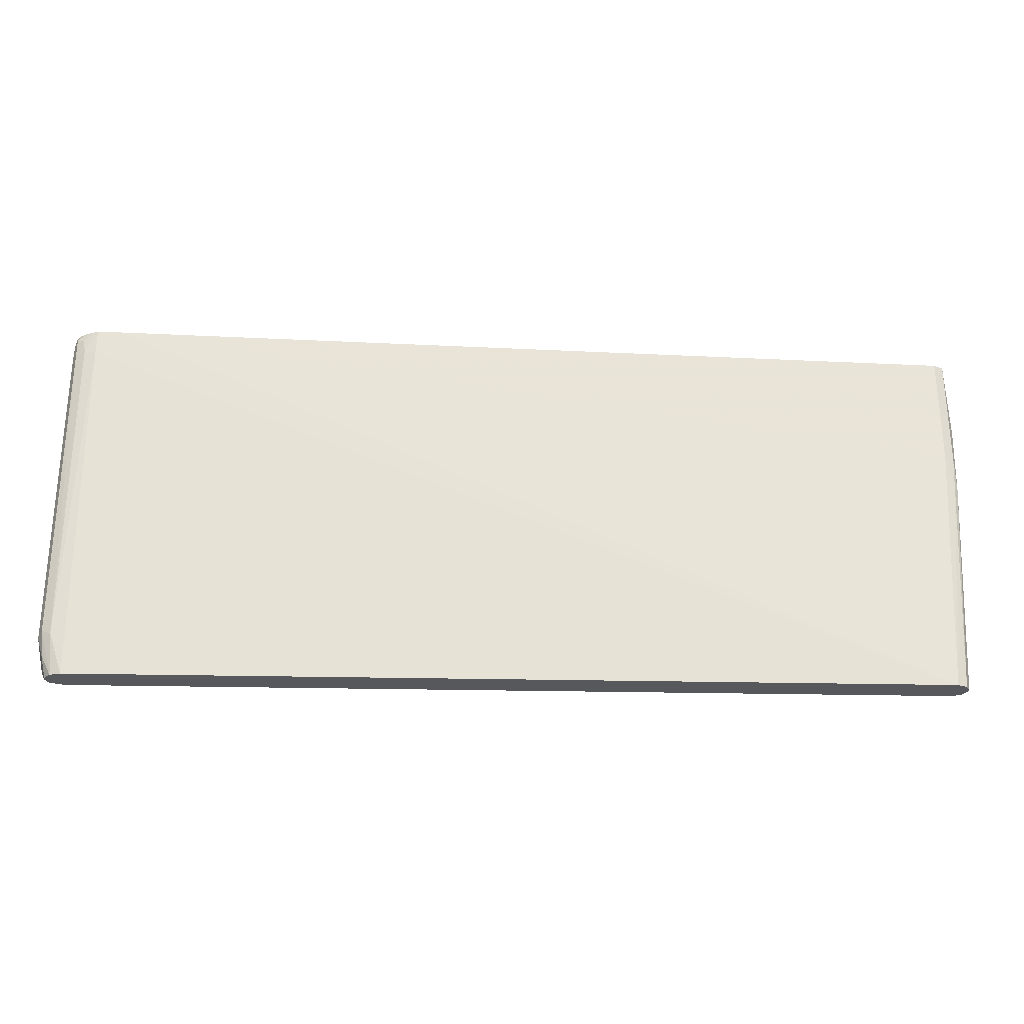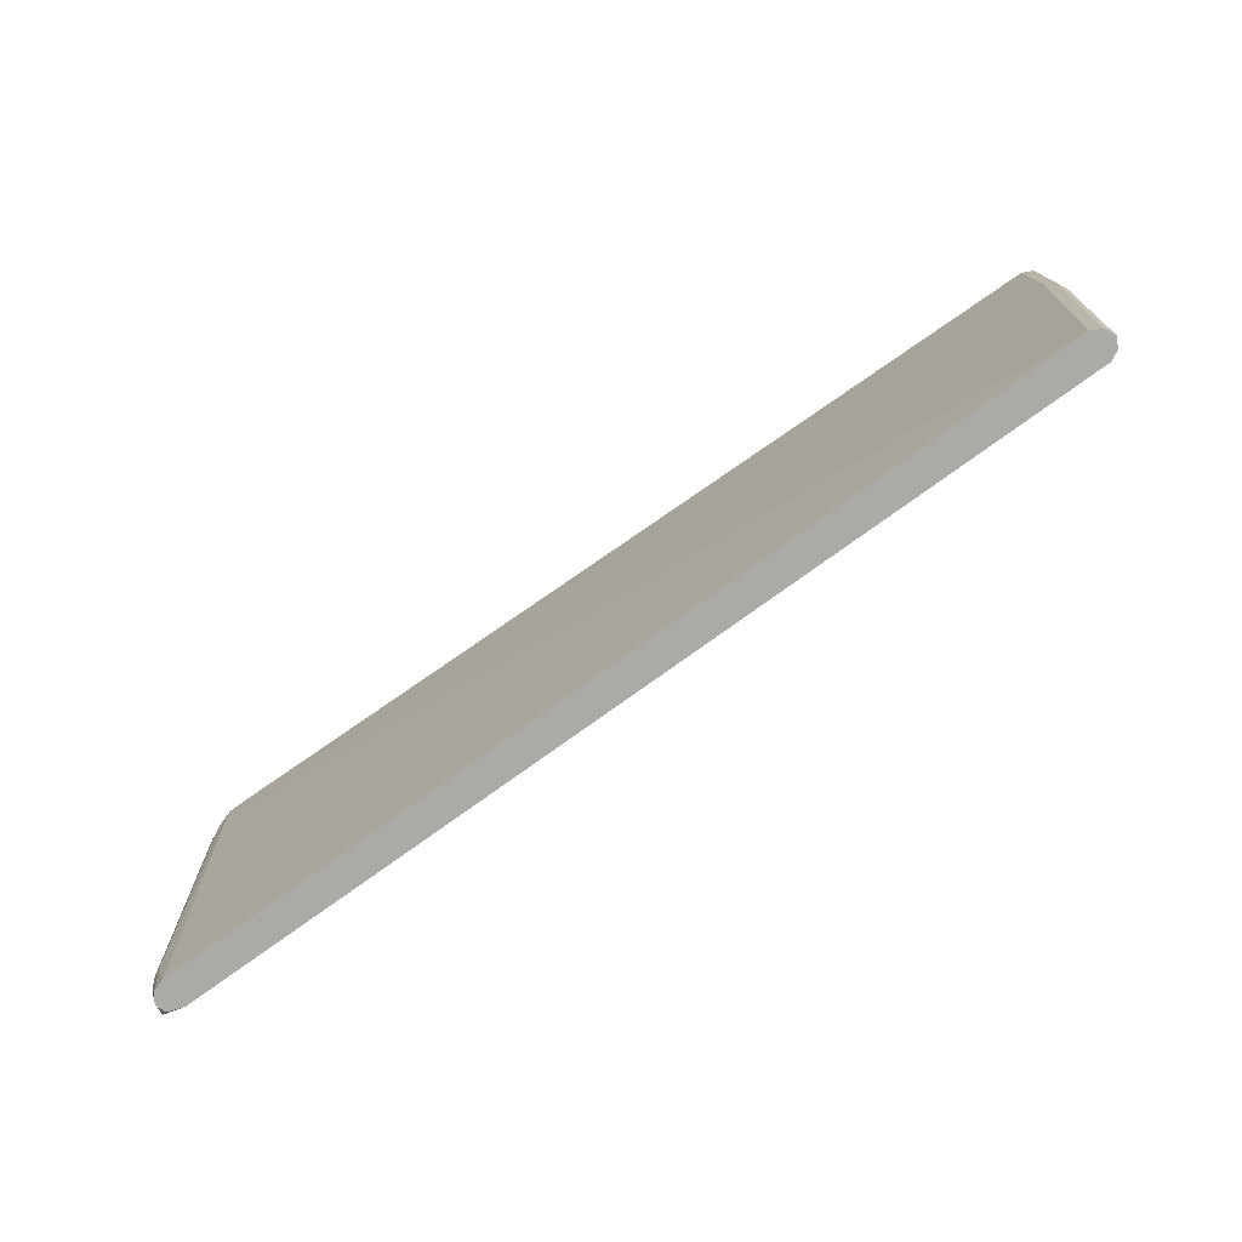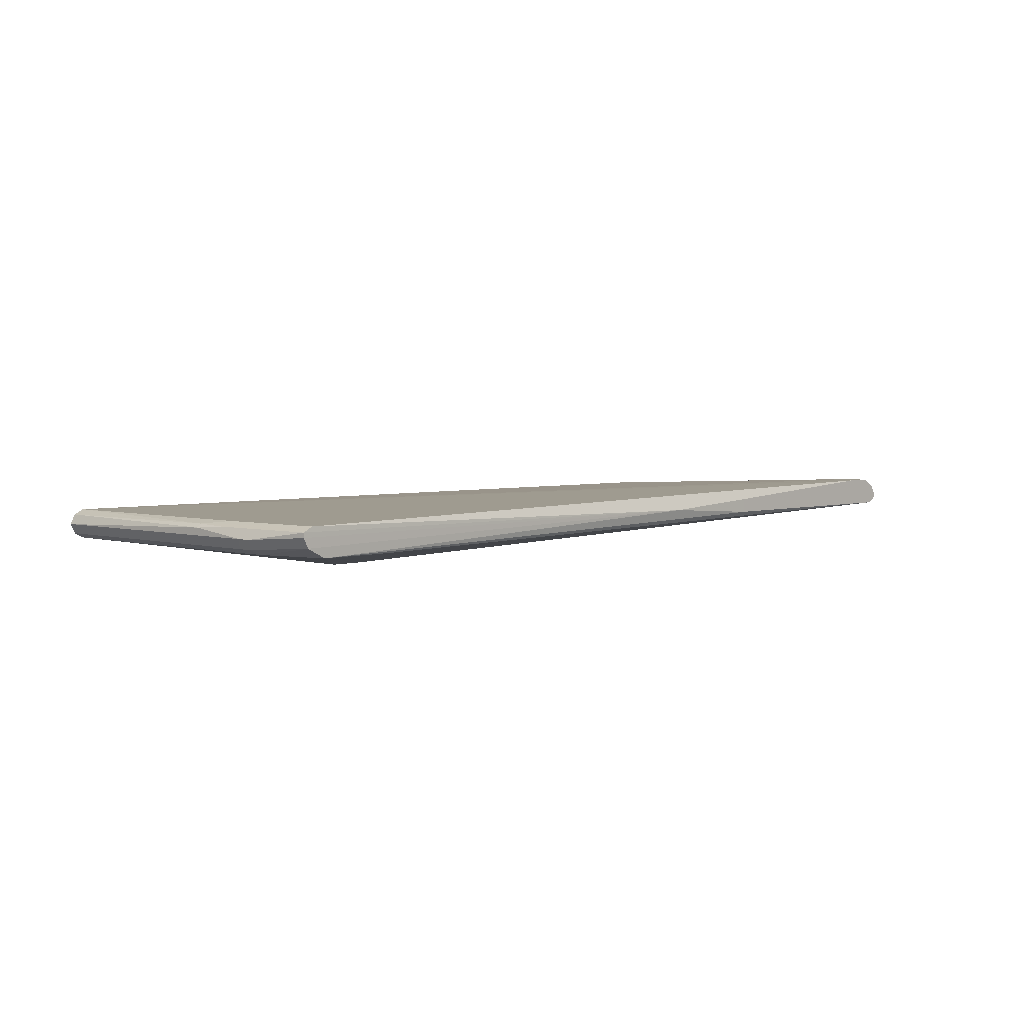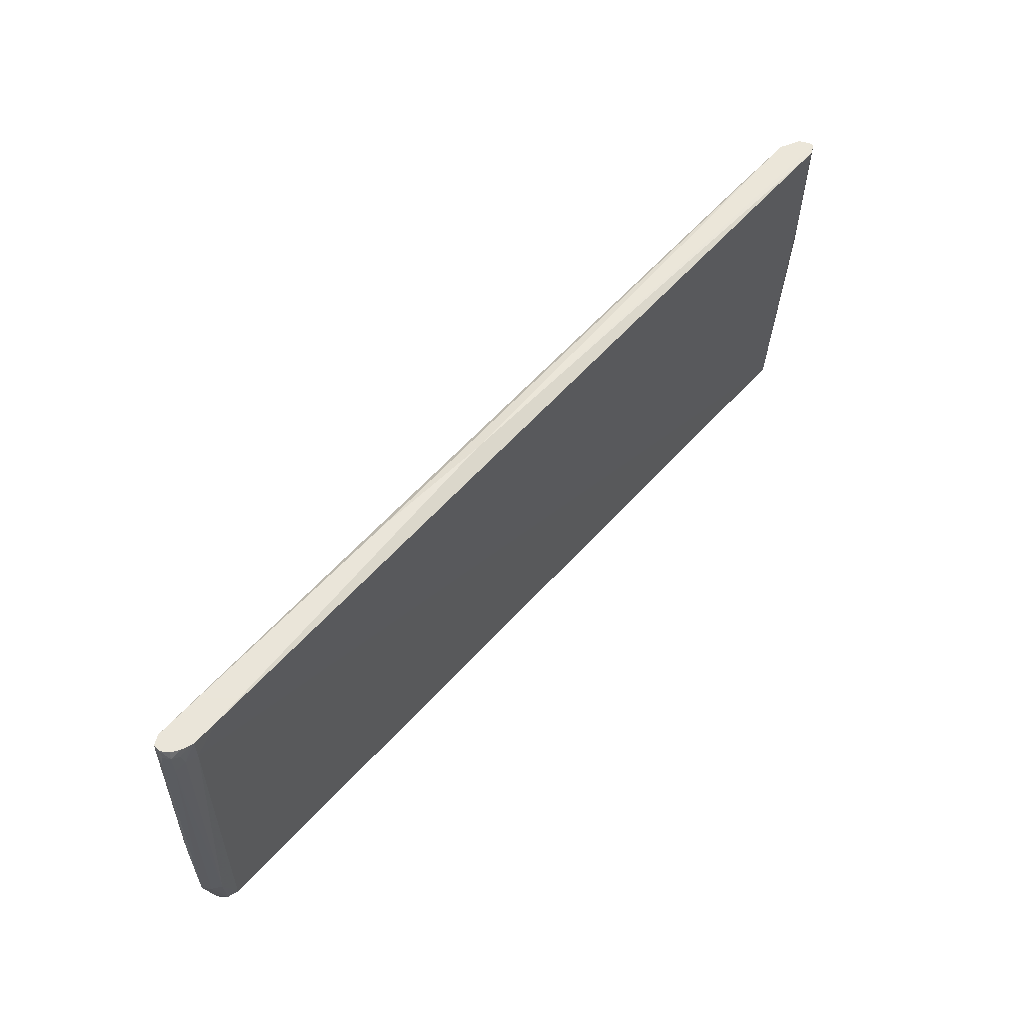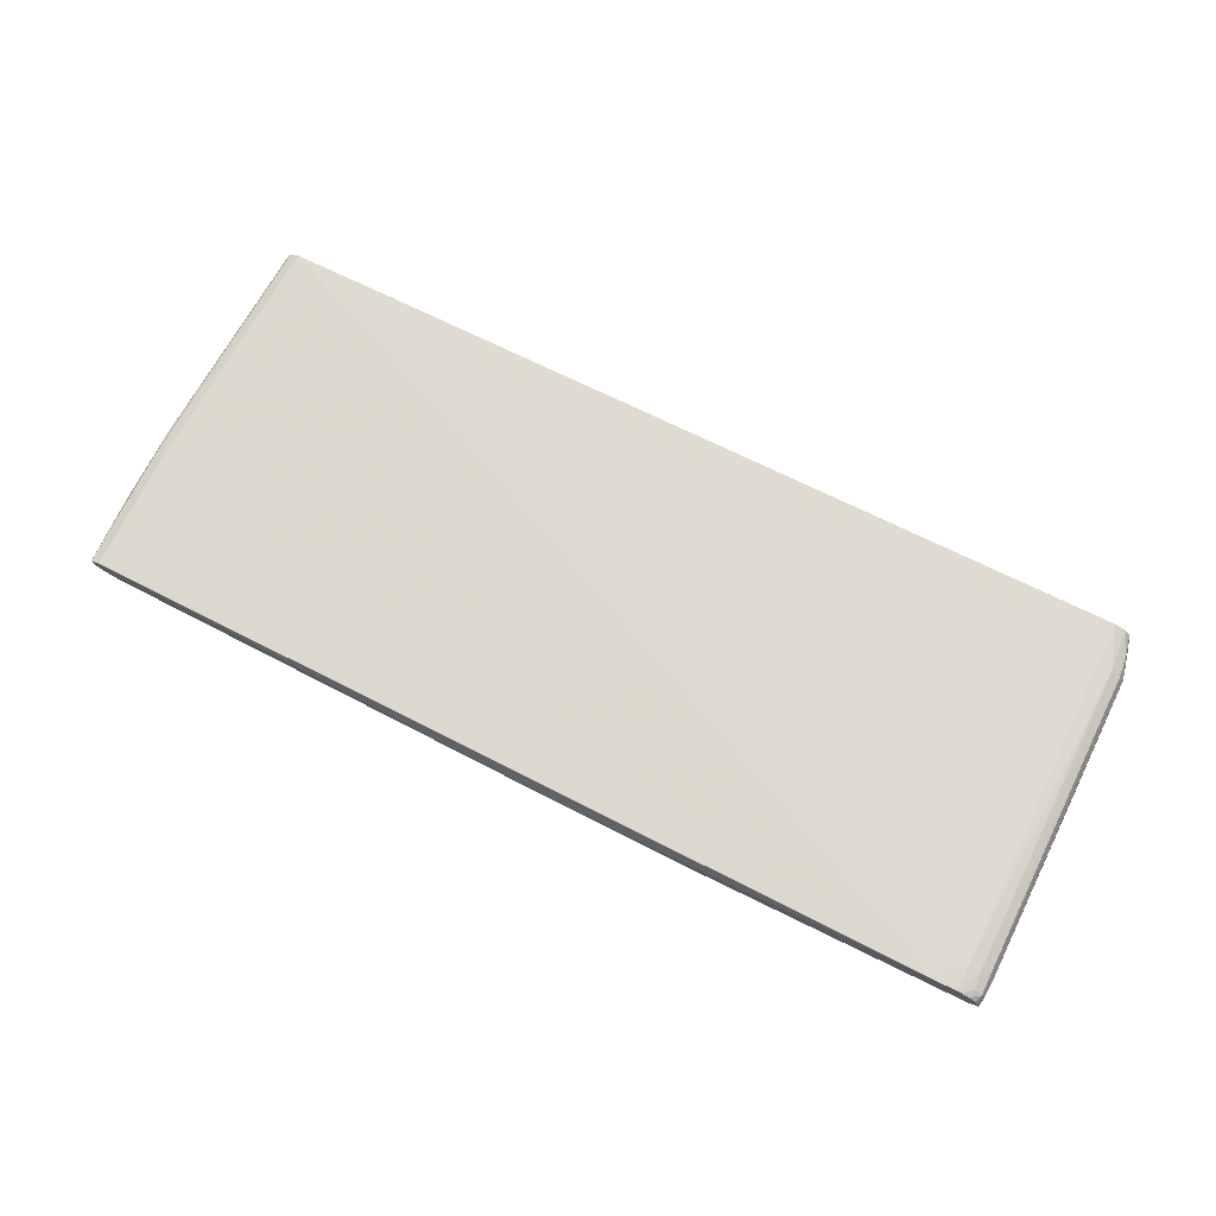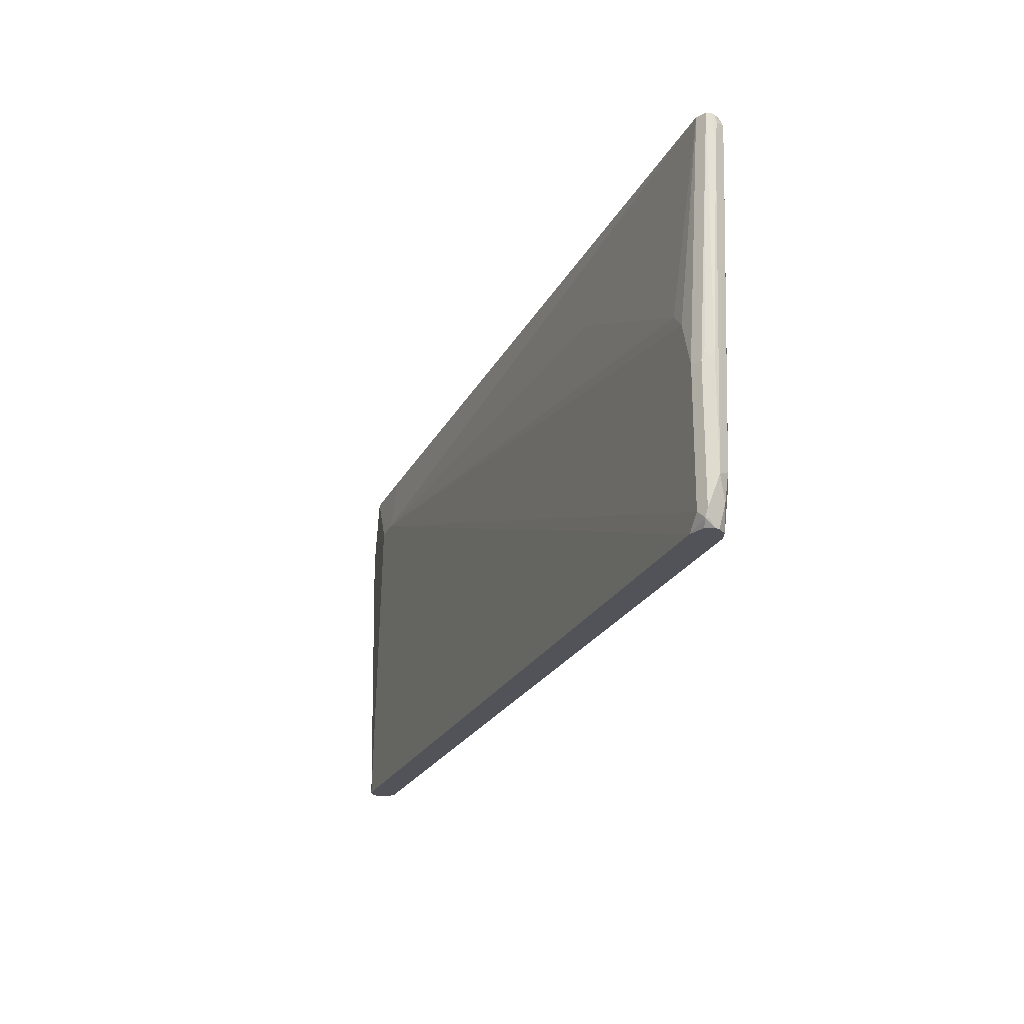
<metadata>
{"format":"obj","ext":"obj","renderer":"f3d","projection":"perspective","resolution":1024,"background":"white","views":[{"elev":-27.7,"azim":-1.9,"up":"+Y"},{"elev":-76.1,"azim":35.9,"up":"+Y"},{"elev":3.4,"azim":132.3,"up":"+Z"},{"elev":58.6,"azim":-48.4,"up":"+Y"},{"elev":72.3,"azim":-153.9,"up":"+Z"},{"elev":-22.6,"azim":-110.5,"up":"+Y"}]}
</metadata>
<code>
v 0.5487 0.4661 -0.2575
v -0.05879 0.4829 -0.2603
v 0.5375 0.4661 -0.2519
v -0.4743 0.483 -0.2351
v -0.2016 0.483 -0.2519
v -0.2016 0.483 -0.2687
v 0.5207 0.4661 -0.2855
v 0.543 0.4661 -0.2743
v 0.5487 0.4661 -0.2631
v 0.5543 0.3863 -0.2687
v 0.5486 0.3807 -0.2799
v 0.5543 0.3695 -0.2687
v 0.5486 0.3359 -0.2575
v 0.55 0.2939 -0.2603
v 0.5458 0.2939 -0.2561
v 0.5374 0.3359 -0.2519
v 0.5206 0.03457 -0.2519
v -0.5039 0.4535 -0.2351
v -0.5039 0.483 -0.2351
v -0.5179 0.4563 -0.2379
v -0.5085 0.483 -0.2363
v -0.5325 0.483 -0.2549
v -0.5265 0.483 -0.246
v -0.5177 0.483 -0.2401
v -0.5207 0.4724 -0.2393
v -0.529 0.4745 -0.2435
v -0.5332 0.4724 -0.2519
v -0.5347 0.4563 -0.2547
v -0.5322 0.483 -0.26
v -0.5319 0.483 -0.2631
v -0.5207 0.483 -0.2687
v -0.5318 0.2016 -0.2799
v -0.5332 0.21 -0.2771
v -0.5375 0.2016 -0.2687
v -0.5375 0.08401 -0.2687
v -0.529 0.4451 -0.2435
v -0.5206 0.08401 -0.2519
v -0.5038 0.03457 -0.2519
v -0.5166 0.03457 -0.2559
v -0.5318 0.0896 -0.2575
v -0.529 0.05882 -0.2603
v -0.5242 0.03457 -0.2652
v -0.5253 0.03457 -0.2697
v -0.529 0.04201 -0.2771
v -0.5318 0.05041 -0.2799
v -0.529 0.04201 -0.2813
v -0.5216 0.03457 -0.2795
v -0.5038 0.03457 -0.2855
v -0.5206 0.05041 -0.2855
v 0.4031 0.3863 -0.3023
v -0.5206 0.2016 -0.2855
v -0.5038 0.2519 -0.2855
v -0.487 0.2687 -0.2855
v -0.2687 0.3695 -0.2855
v -0.2183 0.3863 -0.2855
v 0.4325 0.4661 -0.2855
v 0.4366 0.3863 -0.3023
v 0.5206 0.03457 -0.2855
v 0.5374 0.3695 -0.2855
v 0.5486 0.3639 -0.2799
v 0.5318 0.03457 -0.2799
v 0.5374 0.03457 -0.2687
v 0.5374 0.3863 -0.2855
v 0.5318 0.03457 -0.2575
f 31 56 50
f 45 32 46
f 45 35 32
f 51 32 31
f 51 31 52
f 51 52 50
f 54 31 55
f 54 50 53
f 54 55 50
f 54 53 31
f 53 52 31
f 31 50 55
f 53 50 52
f 46 32 51
f 47 43 46
f 49 51 50
f 49 50 48
f 49 48 46
f 47 46 48
f 47 48 43
f 44 46 43
f 44 45 46
f 44 35 45
f 42 41 35
f 42 35 44
f 42 44 43
f 7 56 31
f 42 43 39
f 49 46 51
f 7 50 56
f 64 15 17
f 57 58 50
f 42 39 41
f 31 22 4
f 6 31 4
f 6 7 31
f 38 17 18
f 39 43 38
f 38 43 17
f 48 50 58
f 48 58 43
f 58 17 43
f 61 62 58
f 62 17 58
f 64 14 15
f 57 50 7
f 64 17 62
f 14 62 12
f 11 63 8
f 7 8 63
f 57 7 63
f 59 57 63
f 59 63 11
f 60 59 11
f 60 11 12
f 60 12 62
f 60 62 61
f 60 61 58
f 60 58 59
f 59 58 57
f 64 62 14
f 41 39 40
f 4 18 17
f 35 40 36
f 19 4 21
f 19 21 20
f 19 20 18
f 19 18 4
f 16 3 4
f 16 4 17
f 16 17 15
f 16 15 3
f 1 3 15
f 13 1 15
f 13 15 14
f 13 14 12
f 13 12 1
f 10 1 12
f 10 12 11
f 10 11 8
f 10 8 9
f 10 9 1
f 2 1 9
f 2 8 7
f 2 7 6
f 5 2 6
f 5 6 4
f 5 4 2
f 2 4 3
f 2 3 1
f 41 40 35
f 21 4 22
f 23 21 22
f 2 9 8
f 24 25 21
f 37 36 40
f 24 21 23
f 37 40 39
f 37 39 38
f 37 38 18
f 37 18 20
f 25 20 21
f 25 36 20
f 25 26 36
f 26 28 36
f 28 35 36
f 34 28 30
f 34 35 28
f 34 32 35
f 37 20 36
f 33 34 30
f 33 32 34
f 23 22 26
f 27 26 22
f 24 26 25
f 27 22 28
f 29 28 22
f 27 28 26
f 29 30 28
f 29 22 30
f 30 22 31
f 30 31 32
f 33 30 32
f 24 23 26

</code>
